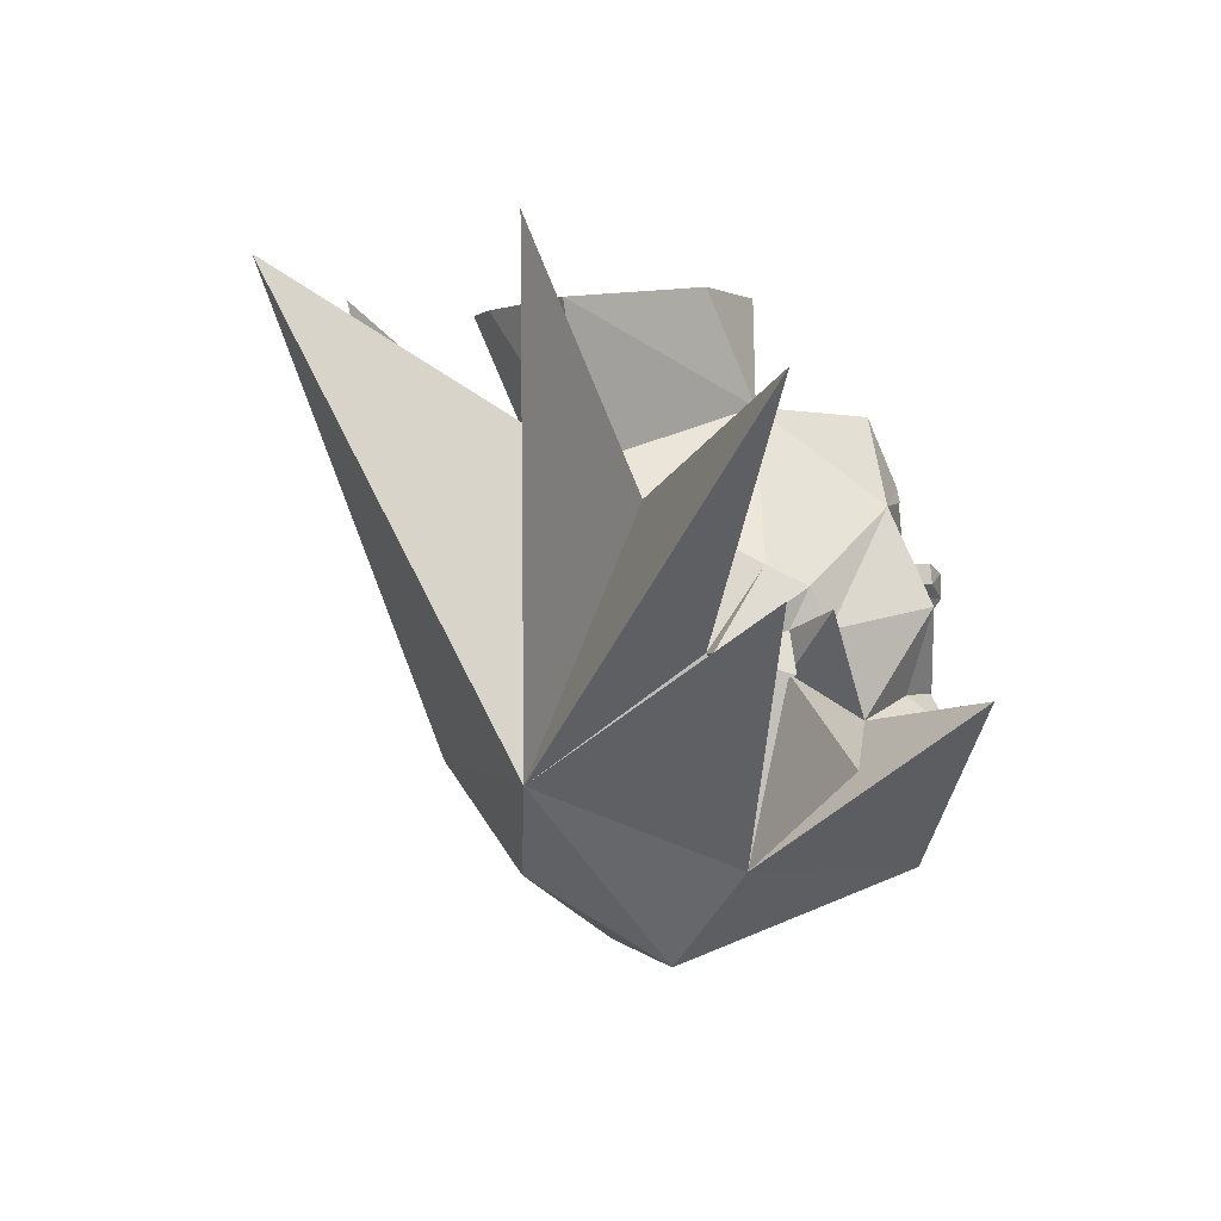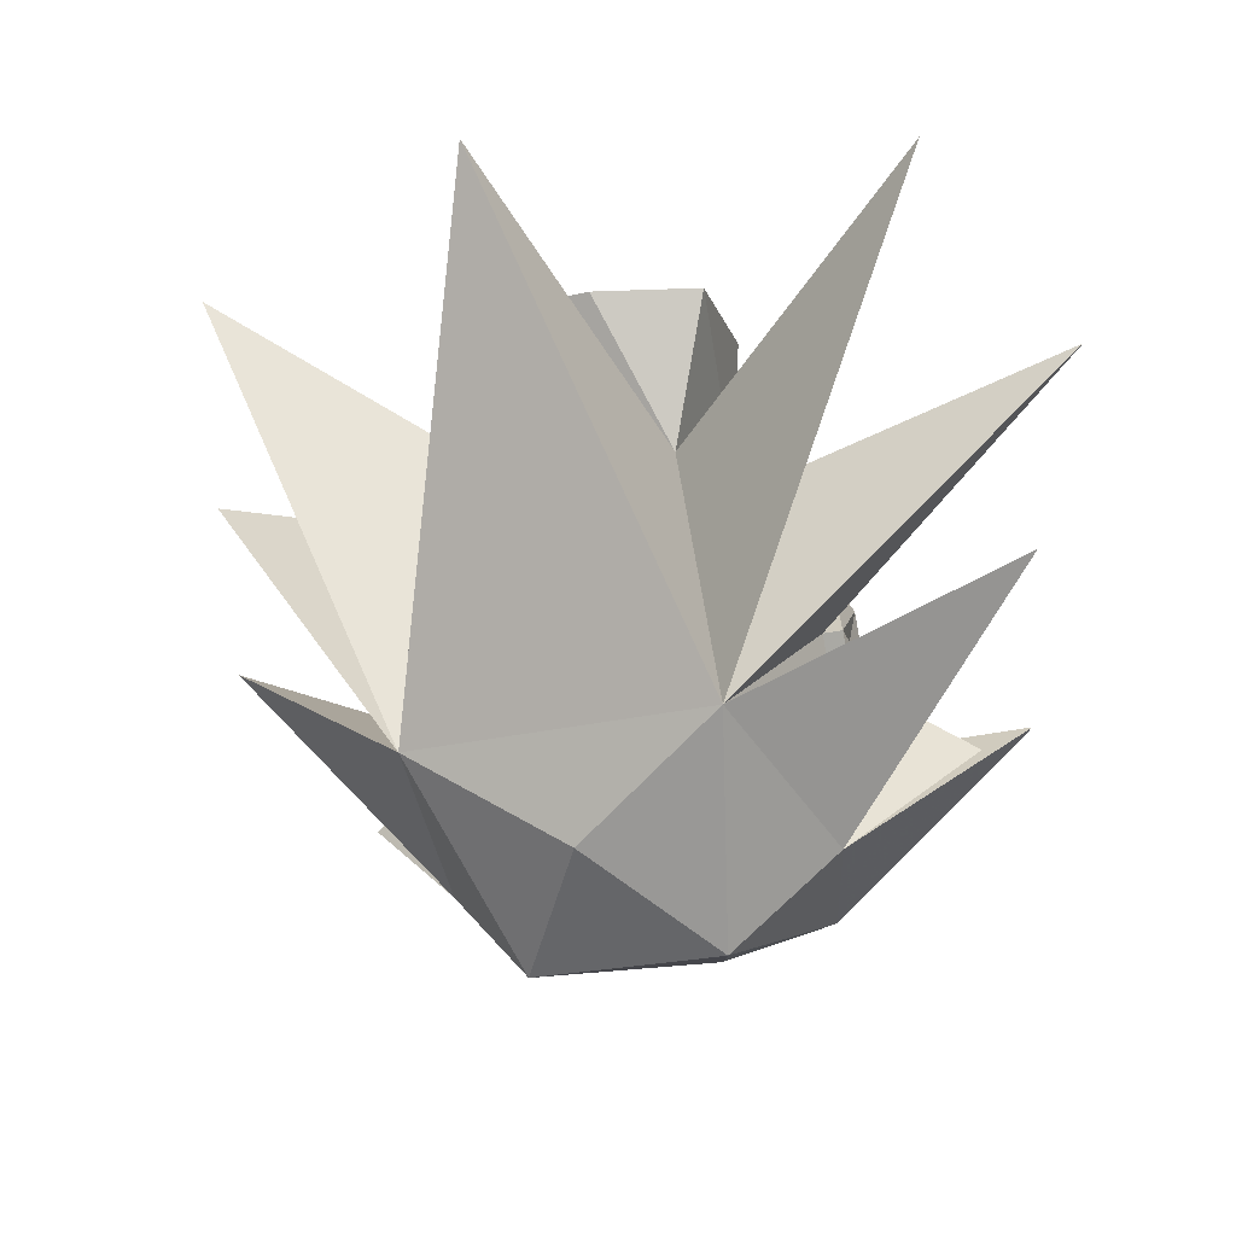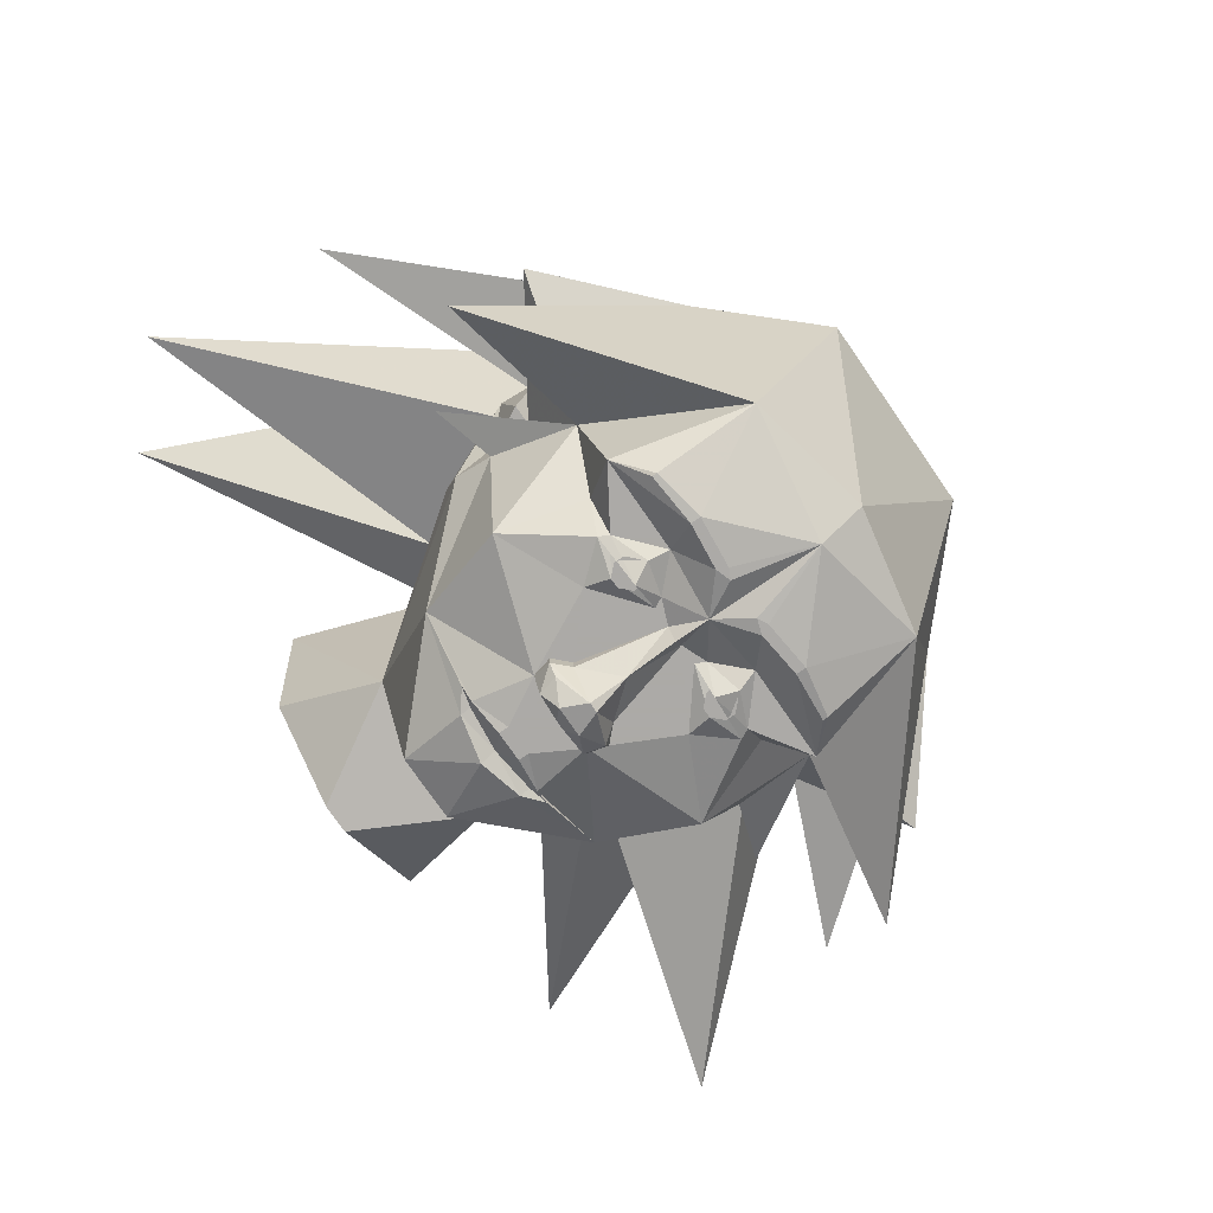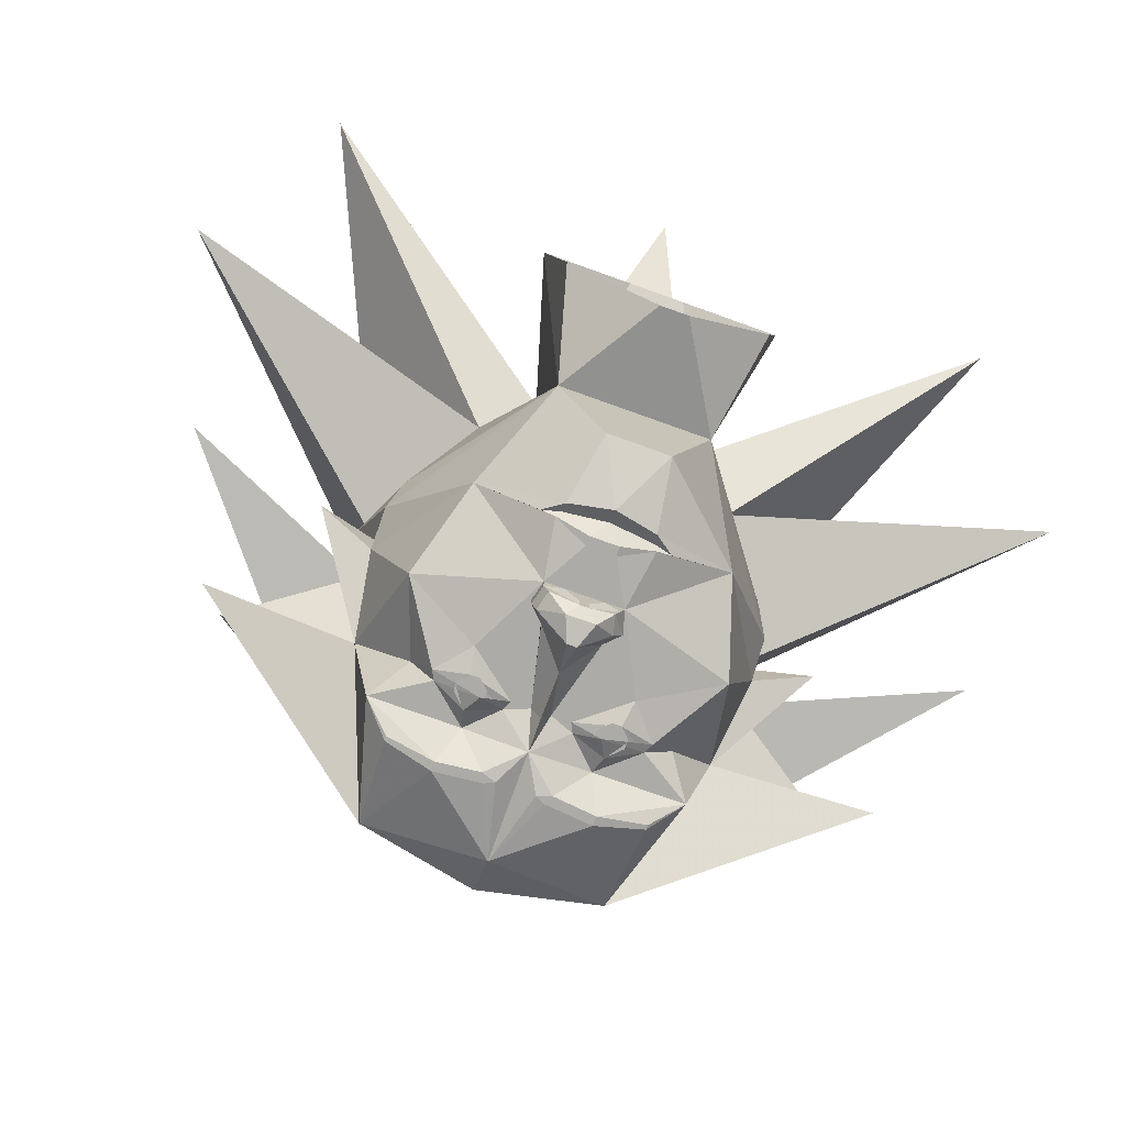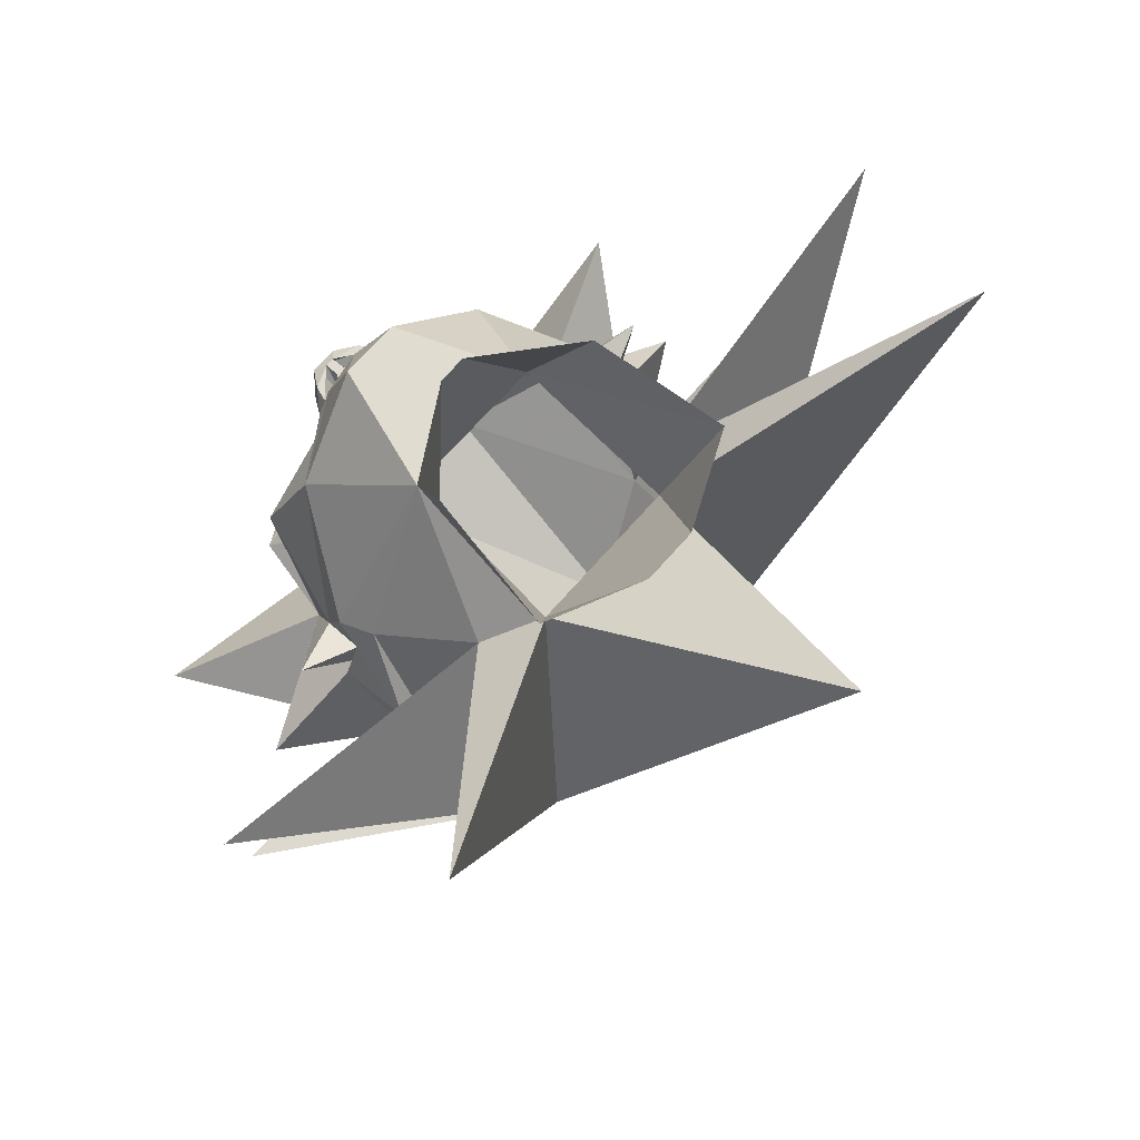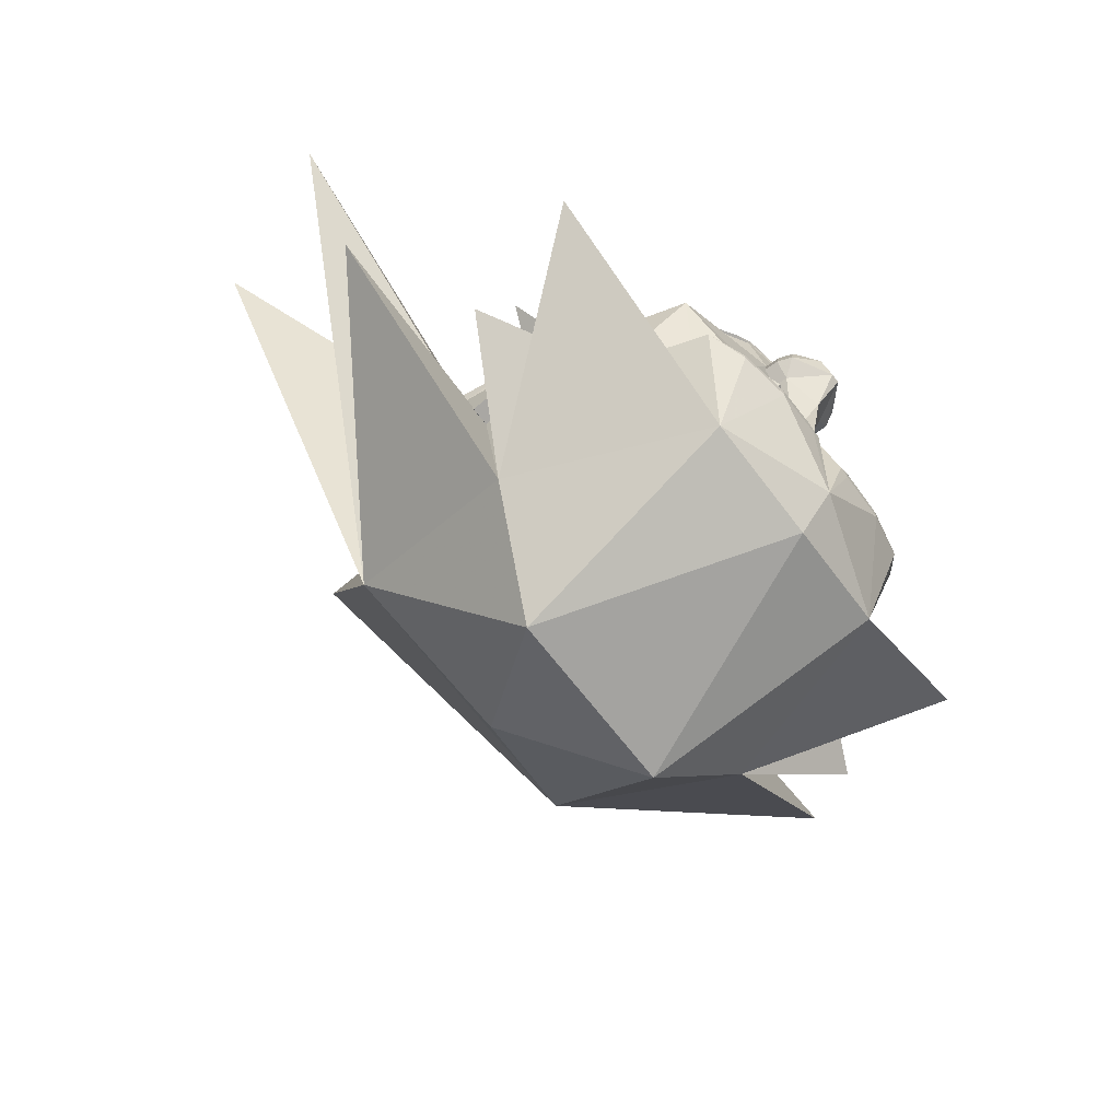
<metadata>
{"format":"obj","ext":"obj","renderer":"f3d","projection":"perspective","resolution":1024,"background":"white","views":[{"elev":1.1,"azim":73.5,"up":"+Y"},{"elev":-22.3,"azim":23.3,"up":"+Y"},{"elev":-76.0,"azim":-55.3,"up":"+Z"},{"elev":-76.2,"azim":160.3,"up":"+Z"},{"elev":70.3,"azim":-48.6,"up":"+Y"},{"elev":-63.8,"azim":126.5,"up":"+Y"}]}
</metadata>
<code>
o npc/velorina/chat
v 52 -6 -12
v 40 -18 -8
v 37 -27 -24
v 40 -10 -16
v 40 -10 -8
v 44 -18 -8
v 40 -22 4
v 40 -54 0
v 64 -34 -12
v 68 -22 -36
v 25 -56 -40
v 32 -30 -44
v 26 -23 -37
v 32 -6 -40
v 26 13 -33
v 40 -2 -12
v 20 -74 8
v 0 -61 -41
v 0 -52 -48
v 16 -38 -50
v 26 -36 -48
v 26 -35 -48
v 16 -36 -50
v 13 -30 -44
v 21 -23 -44
v 22 -21 -44
v 16 -14 -44
v 8 2 -44
v 10 14 -42
v 13 14 -41
v 9 17 -42
v 6 31 -37
v 16 32 -10
v 38 2 -4
v 44 -14 8
v 82 -4 8
v 32 -38 40
v 40 -14 8
v 94 34 12
v 27 14 16
v 76 60 52
v 17 21 24
v 0 60 84
v -32 -38 40
v 0 -58 32
v -37 -27 -24
v -40 -18 -8
v -52 -6 -12
v -40 -10 -16
v -32 -6 -40
v -27 -23 -37
v -32 -30 -44
v -25 -56 -40
v -68 -22 -36
v -40 -54 0
v -64 -34 -12
v -40 -22 4
v -44 -18 -8
v -40 -10 -8
v -40 -2 -12
v -26 13 -33
v -8 2 -44
v -16 -14 -44
v -22 -21 -44
v -21 -23 -44
v -13 -30 -44
v -16 -36 -50
v -26 -35 -48
v -26 -36 -48
v -16 -38 -50
v -20 -74 8
v -87 -3 8
v -40 -14 8
v -44 -22 4
v -44 -14 8
v -92 34 12
v -28 14 16
v -38 2 -4
v -73 59 52
v -17 21 24
v -16 32 -10
v -6 50 40
v -26 51 31
v -21 54 2
v -3 54 -14
v -7 31 -37
v -10 14 -42
v -9 15 -41
v 0 16 -41
v -3 13 -44
v -3 11 -44
v -13 14 -41
v -9 17 -42
v 0 19 -43
v 9 15 -41
v 3 13 -44
v 3 11 -44
v 4 2 -44
v -4 2 -44
v -7 2 -47
v -9 -2 -47
v -9 -2 -44
v -6 -5 -44
v -2 -22 -44
v -6 -22 -44
v -15 -19 -46
v -14 -26 -46
v -7 -24 -44
v 0 -29 -48
v -7 -35 -50
v 44 -22 4
v 6 -37 -50
v 4 -36 -50
v 7 -35 -50
v -4 -36 -50
v -6 -37 -50
v 26 51 31
v 22 54 2
v 3 54 -14
v 6 50 40
v -12 -22 -48
v 0 -22 -48
v 2 -22 -44
v 7 -24 -44
v 14 -26 -46
v 12 -22 -48
v 6 -22 -44
v 15 -19 -46
v 1 2 -49
v -1 2 -49
v 1 2 -52
v -1 2 -52
v 3 0 -54
v -3 0 -54
v -6 2 -50
v -7 -2 -50
v -1 -5 -55
v -6 -5 -47
v 0 -12 -50
v 6 -5 -47
v 6 -5 -44
v 9 -2 -44
v 8 2 -47
v 7 2 -50
v 8 -2 -50
v 1 -5 -55
v 9 -2 -47
v 11 -23 -46
v 11 -21 -46
v 13 -19 -46
v 17 -21 -46
v 17 -23 -46
v 15 -25 -46
v 13 -25 -46
v -13 -25 -46
v -15 -25 -46
v -17 -23 -46
v -17 -21 -46
v -13 -19 -46
v -11 -21 -46
v -11 -23 -46
v -13 -24 -46
v -15 -24 -46
v -16 -23 -46
v -16 -21 -46
v -15 -20 -46
v -13 -20 -46
v -12 -21 -46
v -12 -23 -46
v 12 -23 -46
v 12 -21 -46
v 13 -20 -46
v 15 -20 -46
v 16 -21 -46
v 16 -23 -46
v 15 -24 -46
v 13 -24 -46
f 1 2 3
f 1 3 4
f 1 4 5
f 1 5 2
f 2 5 5
f 2 5 6
f 2 6 7
f 2 7 8
f 2 8 9
f 2 9 3
f 3 9 8
f 3 8 10
f 3 10 11
f 3 11 12
f 3 12 13
f 3 13 14
f 3 14 4
f 4 14 15
f 4 15 16
f 4 16 5
f 4 5 2
f 8 11 10
f 11 8 17
f 11 17 18
f 11 18 19
f 11 19 20
f 11 20 21
f 11 21 12
f 12 21 22
f 12 22 23
f 12 23 24
f 12 24 25
f 12 25 13
f 13 25 26
f 13 26 14
f 14 26 27
f 14 27 28
f 14 28 15
f 15 28 29
f 15 29 30
f 15 30 31
f 15 31 32
f 15 32 33
f 15 33 16
f 16 33 34
f 16 34 35
f 16 35 5
f 16 5 5
f 36 37 8
f 36 8 7
f 36 7 37
f 37 7 38
f 37 38 39
f 37 39 40
f 37 40 41
f 37 41 42
f 37 42 43
f 37 43 44
f 37 44 45
f 37 45 17
f 37 17 8
f 39 38 40
f 40 38 34
f 40 34 33
f 40 33 42
f 40 42 41
f 46 47 48
f 46 48 49
f 46 49 50
f 46 50 51
f 46 51 52
f 46 52 53
f 46 53 54
f 46 54 55
f 46 55 56
f 46 56 47
f 47 56 55
f 47 55 57
f 47 57 58
f 47 58 59
f 47 59 48
f 48 59 49
f 49 59 60
f 49 60 61
f 49 61 50
f 50 61 62
f 50 62 63
f 50 63 64
f 50 64 51
f 51 64 65
f 51 65 52
f 52 65 66
f 52 66 67
f 52 67 68
f 52 68 69
f 52 69 53
f 53 69 70
f 53 70 19
f 53 19 18
f 53 18 71
f 53 71 55
f 53 55 54
f 55 44 72
f 55 72 57
f 57 72 44
f 57 44 73
f 57 73 74
f 57 74 58
f 58 74 75
f 58 75 59
f 59 75 60
f 59 60 59
f 59 59 47
f 47 59 49
f 73 44 76
f 73 76 77
f 73 77 78
f 73 78 75
f 73 75 74
f 76 44 77
f 77 44 79
f 77 79 80
f 77 80 81
f 77 81 78
f 78 81 60
f 78 60 75
f 80 79 44
f 80 44 43
f 80 43 42
f 80 42 82
f 80 82 83
f 80 83 81
f 81 83 84
f 81 84 85
f 81 85 33
f 81 33 86
f 81 86 61
f 81 61 60
f 18 17 71
f 71 17 45
f 71 45 44
f 71 44 55
f 87 88 89
f 87 89 90
f 87 90 91
f 87 91 62
f 87 62 61
f 87 61 92
f 87 92 88
f 88 92 93
f 88 93 89
f 89 93 94
f 89 94 31
f 89 31 95
f 89 95 29
f 89 29 96
f 89 96 90
f 90 96 97
f 90 97 91
f 91 97 98
f 91 98 99
f 91 99 62
f 62 99 100
f 62 100 101
f 62 101 102
f 62 102 63
f 63 102 103
f 63 103 104
f 63 104 105
f 63 105 106
f 63 106 64
f 64 106 65
f 65 106 107
f 65 107 66
f 66 107 108
f 66 108 109
f 66 109 110
f 66 110 67
f 67 110 70
f 67 70 69
f 67 69 68
f 30 29 95
f 30 95 31
f 6 35 111
f 6 111 7
f 7 111 38
f 38 111 35
f 38 35 34
f 35 6 5
f 112 113 114
f 112 114 23
f 112 23 20
f 112 20 19
f 112 19 113
f 113 19 109
f 113 109 114
f 114 109 24
f 114 24 23
f 20 23 22
f 20 22 21
f 70 110 115
f 70 115 116
f 70 116 19
f 19 116 115
f 19 115 109
f 109 115 110
f 117 42 33
f 117 33 118
f 118 33 119
f 119 33 85
f 42 120 82
f 120 42 117
f 107 65 121
f 107 121 108
f 108 121 105
f 108 105 104
f 108 104 109
f 109 104 122
f 109 122 123
f 109 123 124
f 109 124 24
f 24 124 125
f 24 125 25
f 25 125 126
f 25 126 26
f 65 64 121
f 126 125 124
f 126 124 127
f 127 124 123
f 127 123 27
f 127 27 128
f 127 128 124
f 124 128 125
f 125 128 26
f 125 26 25
f 99 98 129
f 99 129 130
f 130 129 131
f 130 131 132
f 132 131 133
f 132 133 134
f 132 134 135
f 132 135 100
f 100 135 101
f 101 135 136
f 101 136 137
f 101 137 138
f 101 138 102
f 102 138 103
f 103 138 104
f 104 138 139
f 104 139 122
f 122 139 123
f 123 139 140
f 123 140 141
f 123 141 27
f 27 141 142
f 27 142 28
f 28 142 143
f 28 143 98
f 28 98 97
f 28 97 29
f 29 97 96
f 131 143 144
f 131 144 133
f 133 144 145
f 133 145 146
f 133 146 134
f 134 146 137
f 134 137 136
f 134 136 135
f 128 27 26
f 142 147 143
f 143 147 144
f 144 147 145
f 145 147 140
f 145 140 146
f 146 140 139
f 146 139 137
f 137 139 138
f 141 140 147
f 141 147 142
f 93 92 61
f 93 61 86
f 93 86 94
f 94 86 32
f 94 32 31
f 33 32 86
f 107 106 105
f 107 105 108
f 148 149 150
f 148 150 128
f 148 128 151
f 148 151 152
f 148 152 153
f 148 153 154
f 155 156 157
f 155 157 158
f 155 158 106
f 155 106 159
f 155 159 160
f 155 160 161
f 162 163 164
f 162 164 165
f 162 165 166
f 162 166 167
f 162 167 168
f 162 168 169
f 170 171 172
f 170 172 173
f 170 173 174
f 170 174 175
f 170 175 176
f 170 176 177

</code>
